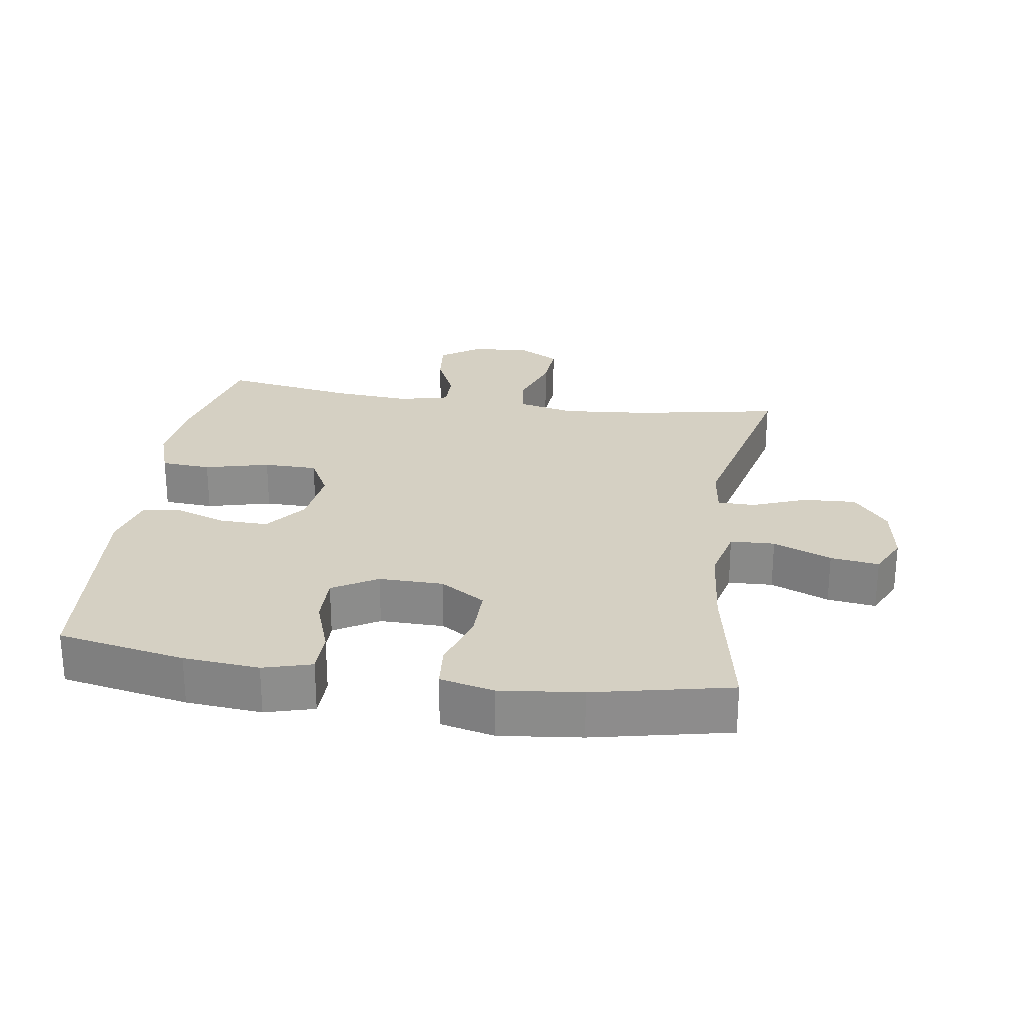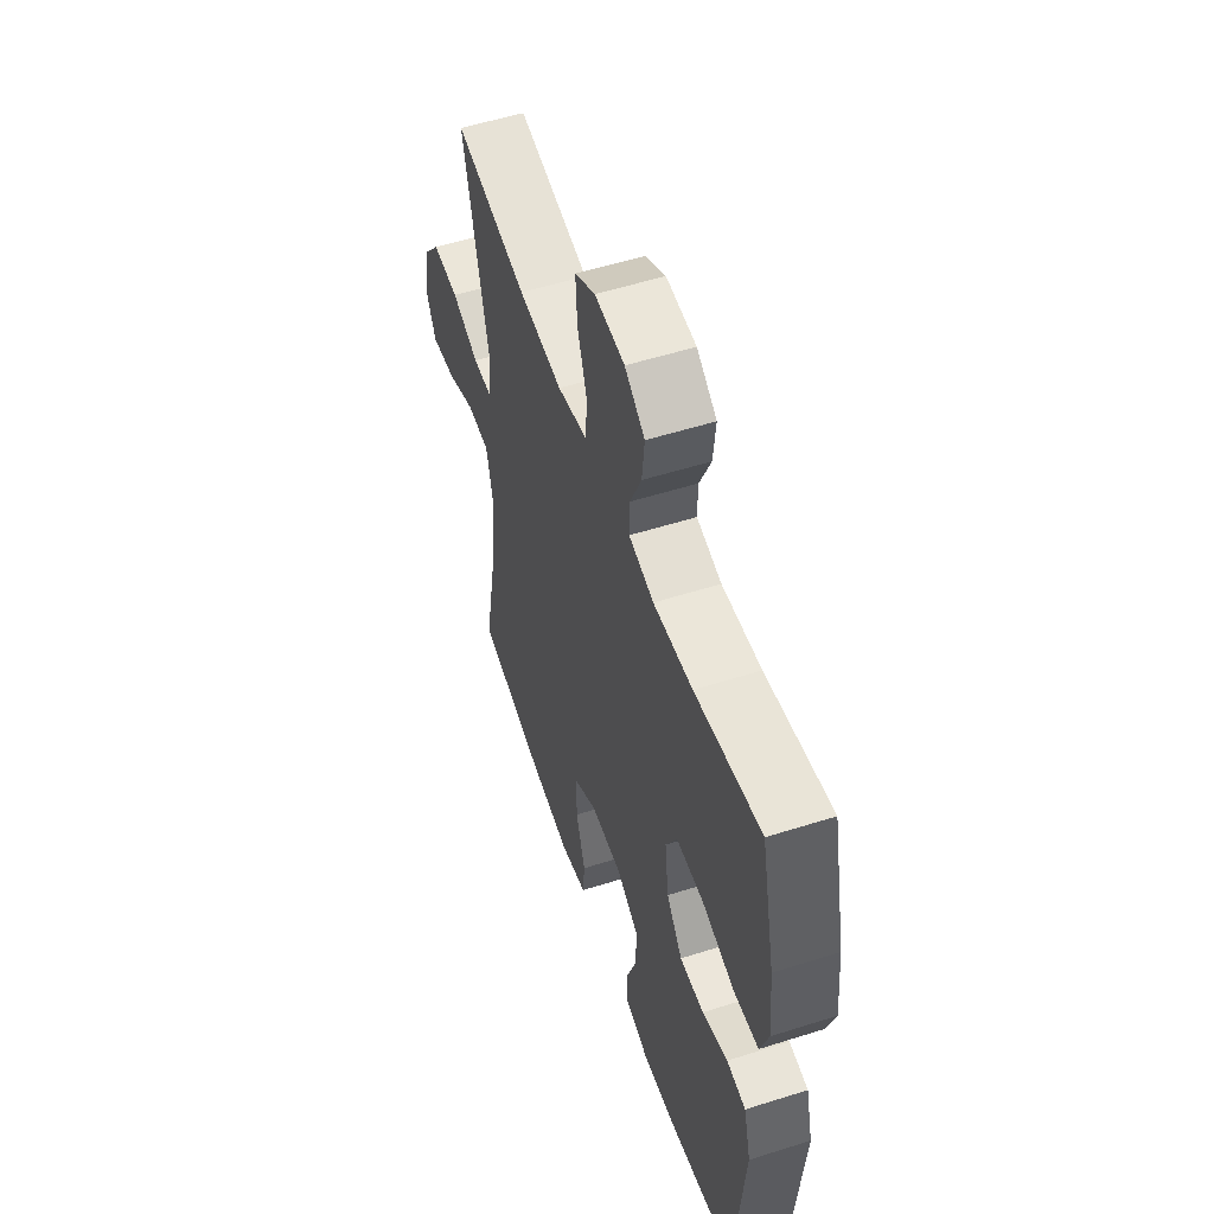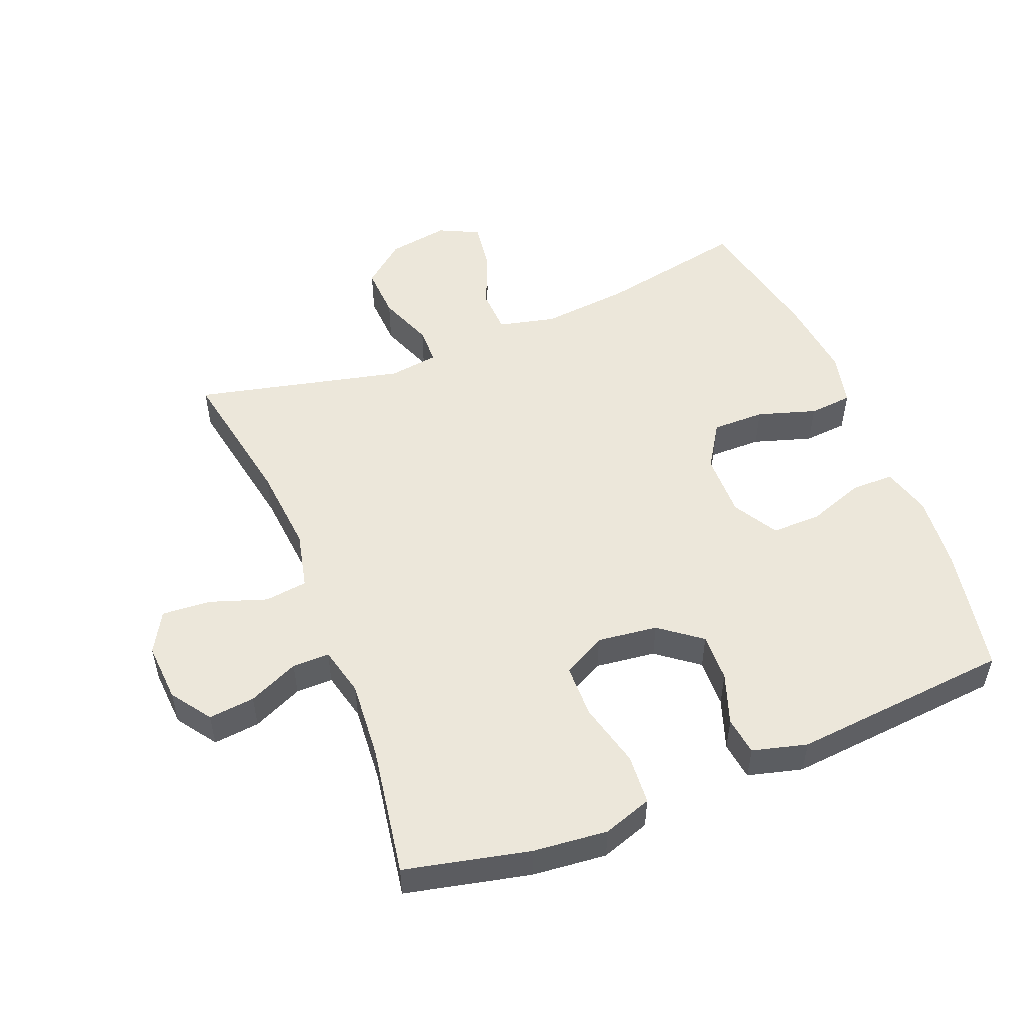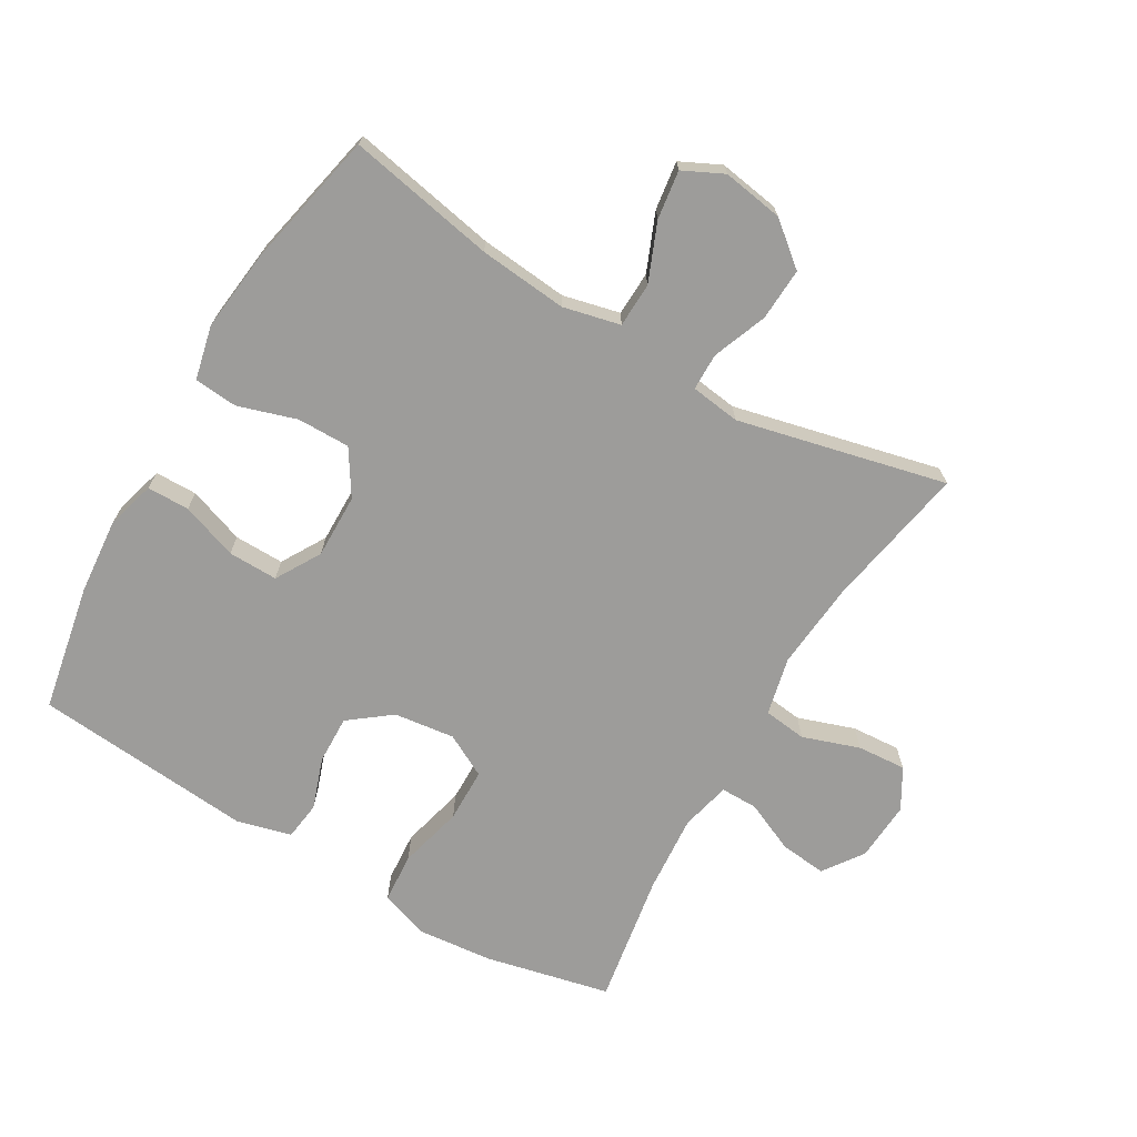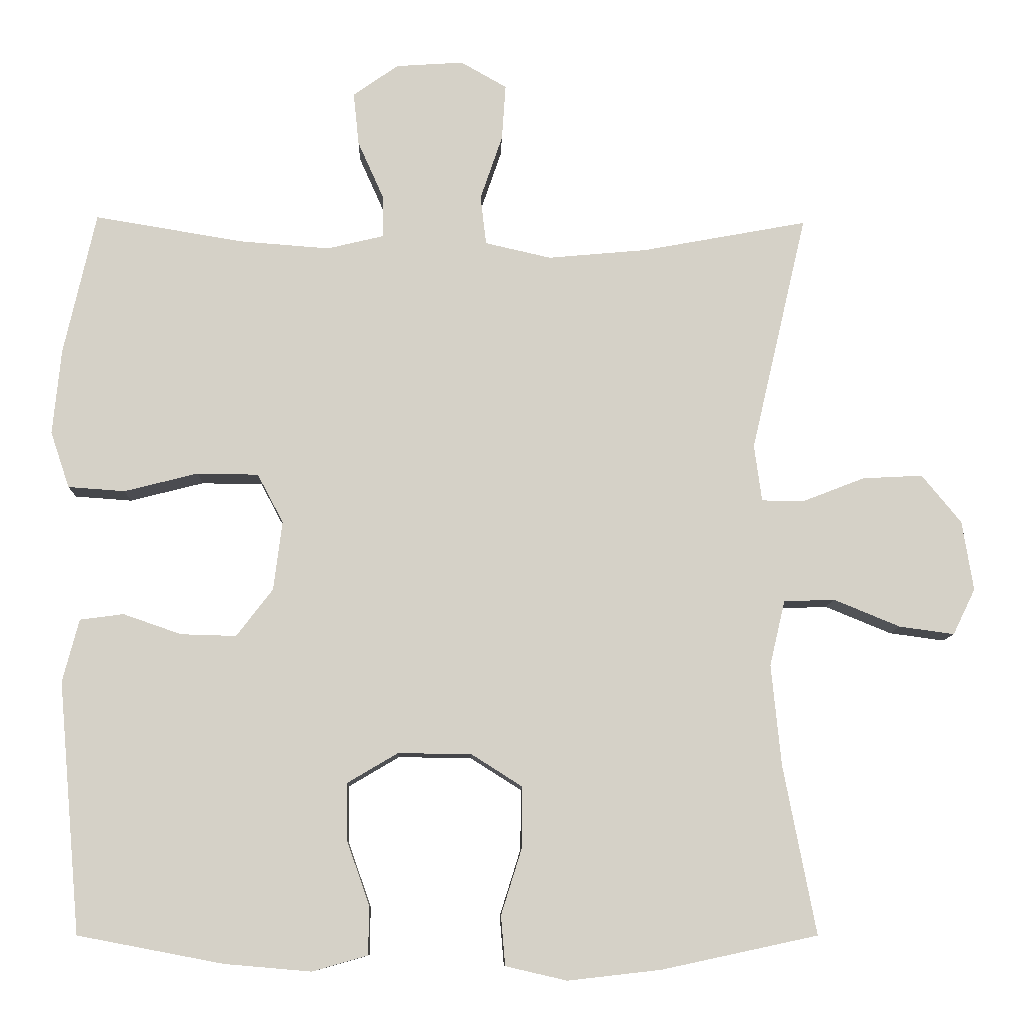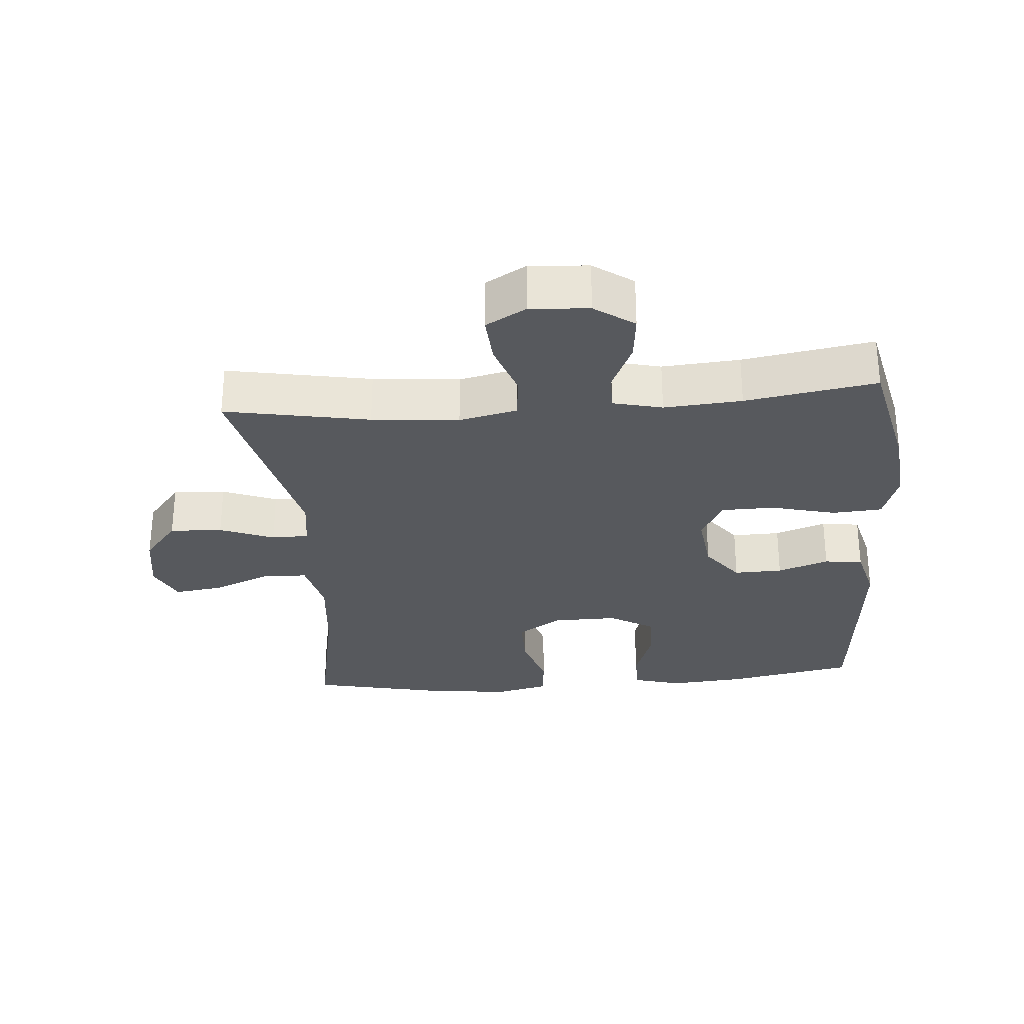
<metadata>
{"format":"obj","ext":"obj","renderer":"f3d","projection":"perspective","resolution":1024,"background":"white","views":[{"elev":26.0,"azim":-171.4,"up":"+Y"},{"elev":54.4,"azim":71.4,"up":"+Z"},{"elev":52.3,"azim":68.2,"up":"+Y"},{"elev":-70.2,"azim":-120.3,"up":"+Y"},{"elev":-9.8,"azim":178.4,"up":"+Z"},{"elev":-29.5,"azim":4.6,"up":"+Y"}]}
</metadata>
<code>
o path5934
v -0.407 0.0375 0.1555
v -0.4175 0.0375 0.07806
v -0.4753 0.0375 0.07734
v -0.5601 0.0375 0.1102
v -0.6423 0.0375 0.1145
v -0.6963 0.0375 0.04851
v -0.7115 0.0375 -0.04657
v -0.6811 0.0375 -0.1091
v -0.6057 0.0375 -0.0988
v -0.5149 0.0375 -0.06145
v -0.4457 0.0375 -0.06418
v -0.4249 0.0375 -0.1532
v -0.4383 0.0375 -0.2909
v -0.4829 0.0375 -0.5215
v -0.2699 0.0375 -0.5672
v -0.1423 0.0375 -0.5817
v -0.05842 0.0375 -0.5624
v -0.05261 0.0375 -0.4948
v -0.08138 0.0375 -0.4031
v -0.08191 0.0375 -0.3211
v -0.01197 0.0375 -0.2768
v 0.08826 0.0375 -0.2755
v 0.158 0.0375 -0.3166
v 0.1567 0.0375 -0.3942
v 0.1257 0.0375 -0.482
v 0.1266 0.0375 -0.548
v 0.2022 0.0375 -0.5695
v 0.3204 0.0375 -0.5594
v 0.519 0.0375 -0.5215
v 0.5495 0.0375 -0.1787
v 0.5271 0.0375 -0.09323
v 0.4675 0.0375 -0.0853
v 0.3878 0.0375 -0.1129
v 0.3123 0.0375 -0.115
v 0.2627 0.0375 -0.05019
v 0.2509 0.0375 0.04417
v 0.2862 0.0375 0.1109
v 0.37 0.0375 0.1122
v 0.4706 0.0375 0.08665
v 0.5483 0.0375 0.09219
v 0.5741 0.0375 0.1689
v 0.5627 0.0375 0.2856
v 0.519 0.0375 0.4802
v 0.3144 0.0375 0.4465
v 0.1929 0.0375 0.4372
v 0.1157 0.0375 0.4559
v 0.1162 0.0375 0.5139
v 0.1513 0.0375 0.5924
v 0.1589 0.0375 0.6649
v 0.0969 0.0375 0.7084
v 0.004633 0.0375 0.7146
v -0.0584 0.0375 0.6787
v -0.0532 0.0375 0.6025
v -0.02285 0.0375 0.5138
v -0.03096 0.0375 0.4467
v -0.1212 0.0375 0.4261
v -0.257 0.0375 0.4384
v -0.4829 0.0375 0.4802
v -0.407 -0.0375 0.1555
v -0.4175 -0.0375 0.07806
v -0.4753 -0.0375 0.07734
v -0.5601 -0.0375 0.1102
v -0.6423 -0.0375 0.1145
v -0.6963 -0.0375 0.04851
v -0.7115 -0.0375 -0.04657
v -0.6811 -0.0375 -0.1091
v -0.6057 -0.0375 -0.0988
v -0.5149 -0.0375 -0.06145
v -0.4457 -0.0375 -0.06418
v -0.4249 -0.0375 -0.1532
v -0.4383 -0.0375 -0.2909
v -0.4829 -0.0375 -0.5215
v -0.2699 -0.0375 -0.5672
v -0.1423 -0.0375 -0.5817
v -0.05842 -0.0375 -0.5624
v -0.05261 -0.0375 -0.4948
v -0.08138 -0.0375 -0.4031
v -0.08191 -0.0375 -0.3211
v -0.01197 -0.0375 -0.2768
v 0.08826 -0.0375 -0.2755
v 0.158 -0.0375 -0.3166
v 0.1567 -0.0375 -0.3942
v 0.1257 -0.0375 -0.482
v 0.1266 -0.0375 -0.548
v 0.2022 -0.0375 -0.5695
v 0.3204 -0.0375 -0.5594
v 0.519 -0.0375 -0.5215
v 0.5495 -0.0375 -0.1787
v 0.5271 -0.0375 -0.09323
v 0.4675 -0.0375 -0.0853
v 0.3878 -0.0375 -0.1129
v 0.3123 -0.0375 -0.115
v 0.2627 -0.0375 -0.05019
v 0.2509 -0.0375 0.04417
v 0.2862 -0.0375 0.1109
v 0.37 -0.0375 0.1122
v 0.4706 -0.0375 0.08665
v 0.5483 -0.0375 0.09219
v 0.5741 -0.0375 0.1689
v 0.5627 -0.0375 0.2856
v 0.519 -0.0375 0.4802
v 0.3144 -0.0375 0.4465
v 0.1929 -0.0375 0.4372
v 0.1157 -0.0375 0.4559
v 0.1162 -0.0375 0.5139
v 0.1513 -0.0375 0.5924
v 0.1589 -0.0375 0.6649
v 0.0969 -0.0375 0.7084
v 0.004633 -0.0375 0.7146
v -0.0584 -0.0375 0.6787
v -0.0532 -0.0375 0.6025
v -0.02285 -0.0375 0.5138
v -0.03096 -0.0375 0.4467
v -0.1212 -0.0375 0.4261
v -0.257 -0.0375 0.4384
v -0.4829 -0.0375 0.4802
v 0.0969 0.0375 0.7084
v 0.004633 0.0375 0.7146
v -0.0584 0.0375 0.6787
v -0.0584 0.0375 0.6787
v 0.1589 0.0375 0.6649
v 0.1589 0.0375 0.6649
v -0.0532 0.0375 0.6025
v 0.1513 0.0375 0.5924
v -0.02285 0.0375 0.5138
v 0.1162 0.0375 0.5139
v 0.1157 0.0375 0.4559
v 0.1157 0.0375 0.4559
v -0.03096 0.0375 0.4467
v -0.03096 0.0375 0.4467
v 0.519 0.0375 0.4802
v 0.519 0.0375 0.4802
v 0.3144 0.0375 0.4465
v -0.257 0.0375 0.4384
v -0.4829 0.0375 0.4802
v -0.4829 0.0375 0.4802
v 0.1929 0.0375 0.4372
v -0.1212 0.0375 0.4261
v 0.5627 0.0375 0.2856
v 0.5741 0.0375 0.1689
v -0.407 0.0375 0.1555
v 0.5483 0.0375 0.09219
v 0.5483 0.0375 0.09219
v 0.2862 0.0375 0.1109
v 0.2862 0.0375 0.1109
v 0.37 0.0375 0.1122
v -0.4175 0.0375 0.07806
v -0.4175 0.0375 0.07806
v -0.5601 0.0375 0.1102
v -0.6423 0.0375 0.1145
v -0.6963 0.0375 0.04851
v 0.4706 0.0375 0.08665
v 0.2509 0.0375 0.04417
v -0.4753 0.0375 0.07734
v -0.7115 0.0375 -0.04657
v 0.2627 0.0375 -0.05019
v -0.6811 0.0375 -0.1091
v -0.6811 0.0375 -0.1091
v 0.3123 0.0375 -0.115
v -0.5149 0.0375 -0.06145
v -0.4457 0.0375 -0.06418
v -0.4457 0.0375 -0.06418
v -0.6057 0.0375 -0.0988
v -0.4249 0.0375 -0.1532
v 0.5271 0.0375 -0.09323
v 0.5271 0.0375 -0.09323
v 0.4675 0.0375 -0.0853
v 0.3878 0.0375 -0.1129
v 0.5495 0.0375 -0.1787
v -0.4383 0.0375 -0.2909
v -0.01197 0.0375 -0.2768
v 0.08826 0.0375 -0.2755
v 0.158 0.0375 -0.3166
v 0.158 0.0375 -0.3166
v -0.08191 0.0375 -0.3211
v 0.1567 0.0375 -0.3942
v -0.08138 0.0375 -0.4031
v 0.1257 0.0375 -0.482
v -0.05261 0.0375 -0.4948
v 0.519 0.0375 -0.5215
v 0.519 0.0375 -0.5215
v 0.1266 0.0375 -0.548
v 0.1266 0.0375 -0.548
v -0.05842 0.0375 -0.5624
v -0.05842 0.0375 -0.5624
v -0.4829 0.0375 -0.5215
v -0.4829 0.0375 -0.5215
v 0.3204 0.0375 -0.5594
v -0.2699 0.0375 -0.5672
v 0.2022 0.0375 -0.5695
v -0.1423 0.0375 -0.5817
v 0.0969 -0.0375 0.7084
v 0.004633 -0.0375 0.7146
v -0.0584 -0.0375 0.6787
v -0.0584 -0.0375 0.6787
v 0.1589 -0.0375 0.6649
v 0.1589 -0.0375 0.6649
v -0.0532 -0.0375 0.6025
v 0.1513 -0.0375 0.5924
v -0.02285 -0.0375 0.5138
v 0.1162 -0.0375 0.5139
v 0.1157 -0.0375 0.4559
v 0.1157 -0.0375 0.4559
v -0.03096 -0.0375 0.4467
v -0.03096 -0.0375 0.4467
v 0.519 -0.0375 0.4802
v 0.519 -0.0375 0.4802
v 0.3144 -0.0375 0.4465
v -0.257 -0.0375 0.4384
v -0.4829 -0.0375 0.4802
v -0.4829 -0.0375 0.4802
v 0.1929 -0.0375 0.4372
v -0.1212 -0.0375 0.4261
v 0.5627 -0.0375 0.2856
v 0.5741 -0.0375 0.1689
v -0.407 -0.0375 0.1555
v 0.5483 -0.0375 0.09219
v 0.5483 -0.0375 0.09219
v 0.2862 -0.0375 0.1109
v 0.2862 -0.0375 0.1109
v 0.37 -0.0375 0.1122
v -0.4175 -0.0375 0.07806
v -0.4175 -0.0375 0.07806
v -0.5601 -0.0375 0.1102
v -0.6423 -0.0375 0.1145
v -0.6963 -0.0375 0.04851
v 0.4706 -0.0375 0.08665
v 0.2509 -0.0375 0.04417
v -0.4753 -0.0375 0.07734
v -0.7115 -0.0375 -0.04657
v 0.2627 -0.0375 -0.05019
v -0.6811 -0.0375 -0.1091
v -0.6811 -0.0375 -0.1091
v 0.3123 -0.0375 -0.115
v -0.5149 -0.0375 -0.06145
v -0.4457 -0.0375 -0.06418
v -0.4457 -0.0375 -0.06418
v -0.6057 -0.0375 -0.0988
v -0.4249 -0.0375 -0.1532
v 0.5271 -0.0375 -0.09323
v 0.5271 -0.0375 -0.09323
v 0.4675 -0.0375 -0.0853
v 0.3878 -0.0375 -0.1129
v 0.5495 -0.0375 -0.1787
v -0.4383 -0.0375 -0.2909
v -0.01197 -0.0375 -0.2768
v 0.08826 -0.0375 -0.2755
v 0.158 -0.0375 -0.3166
v 0.158 -0.0375 -0.3166
v -0.08191 -0.0375 -0.3211
v 0.1567 -0.0375 -0.3942
v -0.08138 -0.0375 -0.4031
v 0.1257 -0.0375 -0.482
v -0.05261 -0.0375 -0.4948
v 0.519 -0.0375 -0.5215
v 0.519 -0.0375 -0.5215
v 0.1266 -0.0375 -0.548
v 0.1266 -0.0375 -0.548
v -0.05842 -0.0375 -0.5624
v -0.05842 -0.0375 -0.5624
v -0.4829 -0.0375 -0.5215
v -0.4829 -0.0375 -0.5215
v 0.3204 -0.0375 -0.5594
v -0.2699 -0.0375 -0.5672
v 0.2022 -0.0375 -0.5695
v -0.1423 -0.0375 -0.5817
f 252 266 254
f 245 252 250
f 198 193 194
f 198 192 193
f 227 214 221
f 200 201 198
f 208 219 221
f 257 265 253
f 254 266 259
f 245 250 239
f 255 248 263
f 246 228 222
f 242 244 240
f 213 228 204
f 248 234 247
f 222 228 216
f 229 236 222
f 236 246 222
f 266 252 264
f 264 252 245
f 224 235 229
f 250 246 239
f 215 227 217
f 263 251 265
f 200 202 201
f 235 226 238
f 230 238 226
f 248 243 234
f 247 231 246
f 225 226 224
f 253 265 251
f 216 228 213
f 244 243 255
f 243 248 255
f 216 213 209
f 208 214 206
f 247 234 231
f 204 219 202
f 202 219 212
f 214 227 215
f 261 264 245
f 251 263 248
f 208 221 214
f 192 199 196
f 235 236 229
f 239 246 236
f 212 219 208
f 232 238 230
f 226 235 224
f 243 244 242
f 192 198 199
f 204 228 219
f 201 199 198
f 204 202 200
f 216 209 210
f 231 228 246
f 50 51 109 108
f 51 120 195 109
f 122 50 108 197
f 52 53 111 110
f 48 49 107 106
f 53 54 112 111
f 47 48 106 105
f 128 47 105 203
f 54 130 205 112
f 132 44 102 207
f 57 136 211 115
f 45 46 104 103
f 55 56 114 113
f 44 45 103 102
f 56 57 115 114
f 42 43 101 100
f 41 42 100 99
f 58 1 59 116
f 143 41 99 218
f 145 38 96 220
f 1 148 223 59
f 4 5 63 62
f 5 6 64 63
f 39 40 98 97
f 38 39 97 96
f 36 37 95 94
f 3 4 62 61
f 2 3 61 60
f 6 7 65 64
f 35 36 94 93
f 7 158 233 65
f 34 35 93 92
f 10 162 237 68
f 9 10 68 67
f 8 9 67 66
f 11 12 70 69
f 166 32 90 241
f 32 33 91 90
f 30 31 89 88
f 33 34 92 91
f 12 13 71 70
f 21 22 80 79
f 22 174 249 80
f 20 21 79 78
f 23 24 82 81
f 19 20 78 77
f 24 25 83 82
f 18 19 77 76
f 181 30 88 256
f 25 183 258 83
f 185 18 76 260
f 13 187 262 71
f 28 29 87 86
f 14 15 73 72
f 27 28 86 85
f 26 27 85 84
f 16 17 75 74
f 15 16 74 73
f 177 179 191
f 170 175 177
f 123 119 118
f 123 118 117
f 152 146 139
f 125 123 126
f 133 146 144
f 182 178 190
f 179 184 191
f 170 164 175
f 180 188 173
f 171 147 153
f 167 165 169
f 138 129 153
f 173 172 159
f 147 141 153
f 154 147 161
f 161 147 171
f 191 189 177
f 189 170 177
f 149 154 160
f 175 164 171
f 140 142 152
f 188 190 176
f 125 126 127
f 160 163 151
f 155 151 163
f 173 159 168
f 172 171 156
f 150 149 151
f 178 176 190
f 141 138 153
f 169 180 168
f 168 180 173
f 141 134 138
f 133 131 139
f 172 156 159
f 129 127 144
f 127 137 144
f 139 140 152
f 186 170 189
f 176 173 188
f 133 139 146
f 117 121 124
f 160 154 161
f 164 161 171
f 137 133 144
f 157 155 163
f 151 149 160
f 168 167 169
f 117 124 123
f 129 144 153
f 126 123 124
f 129 125 127
f 141 135 134
f 156 171 153

</code>
